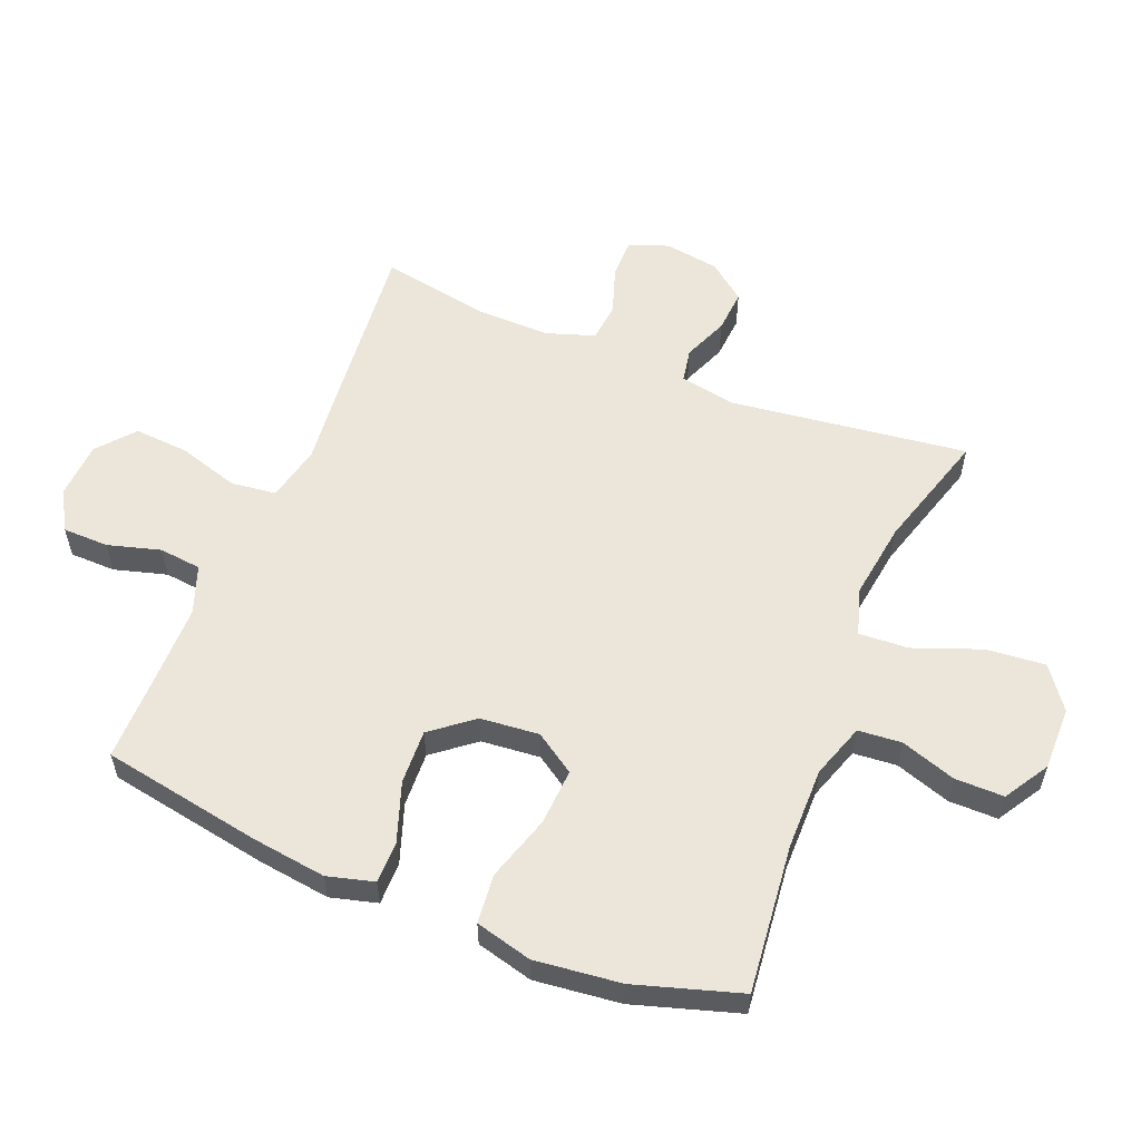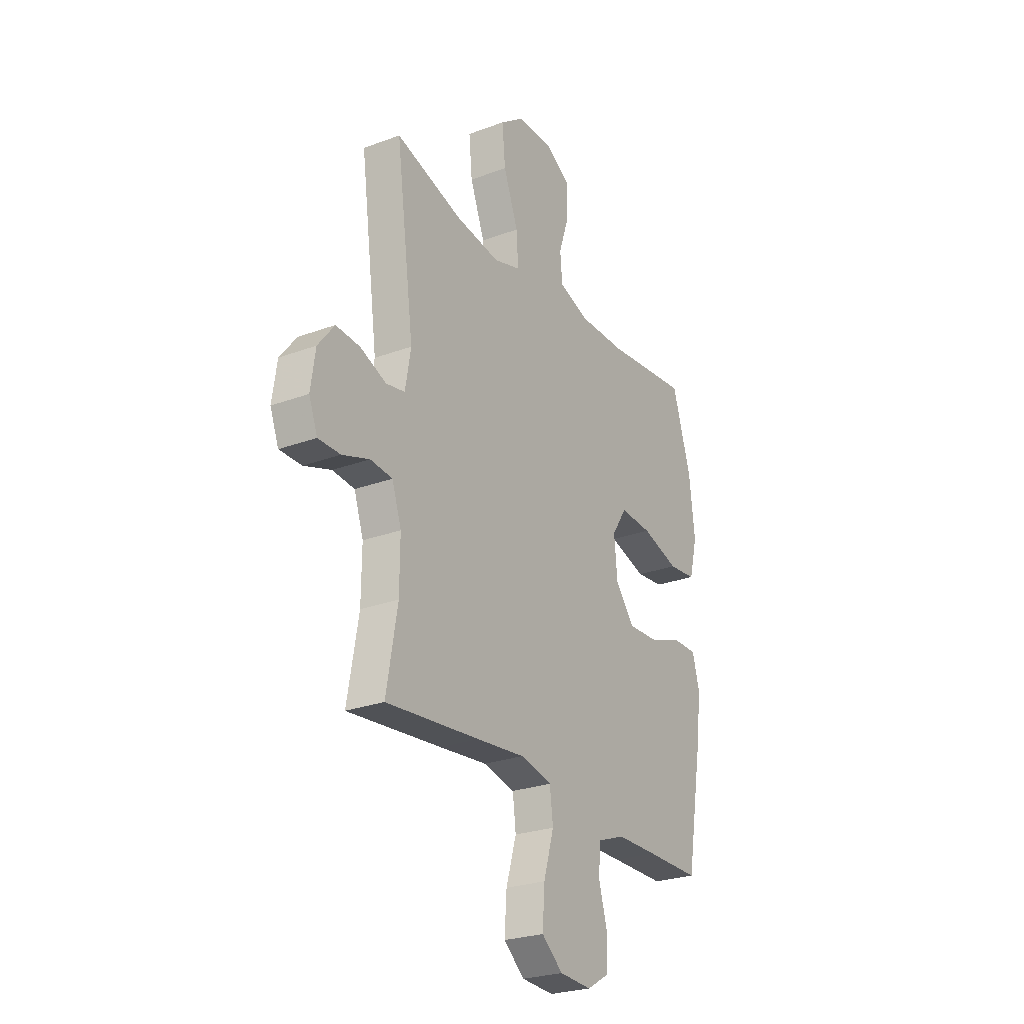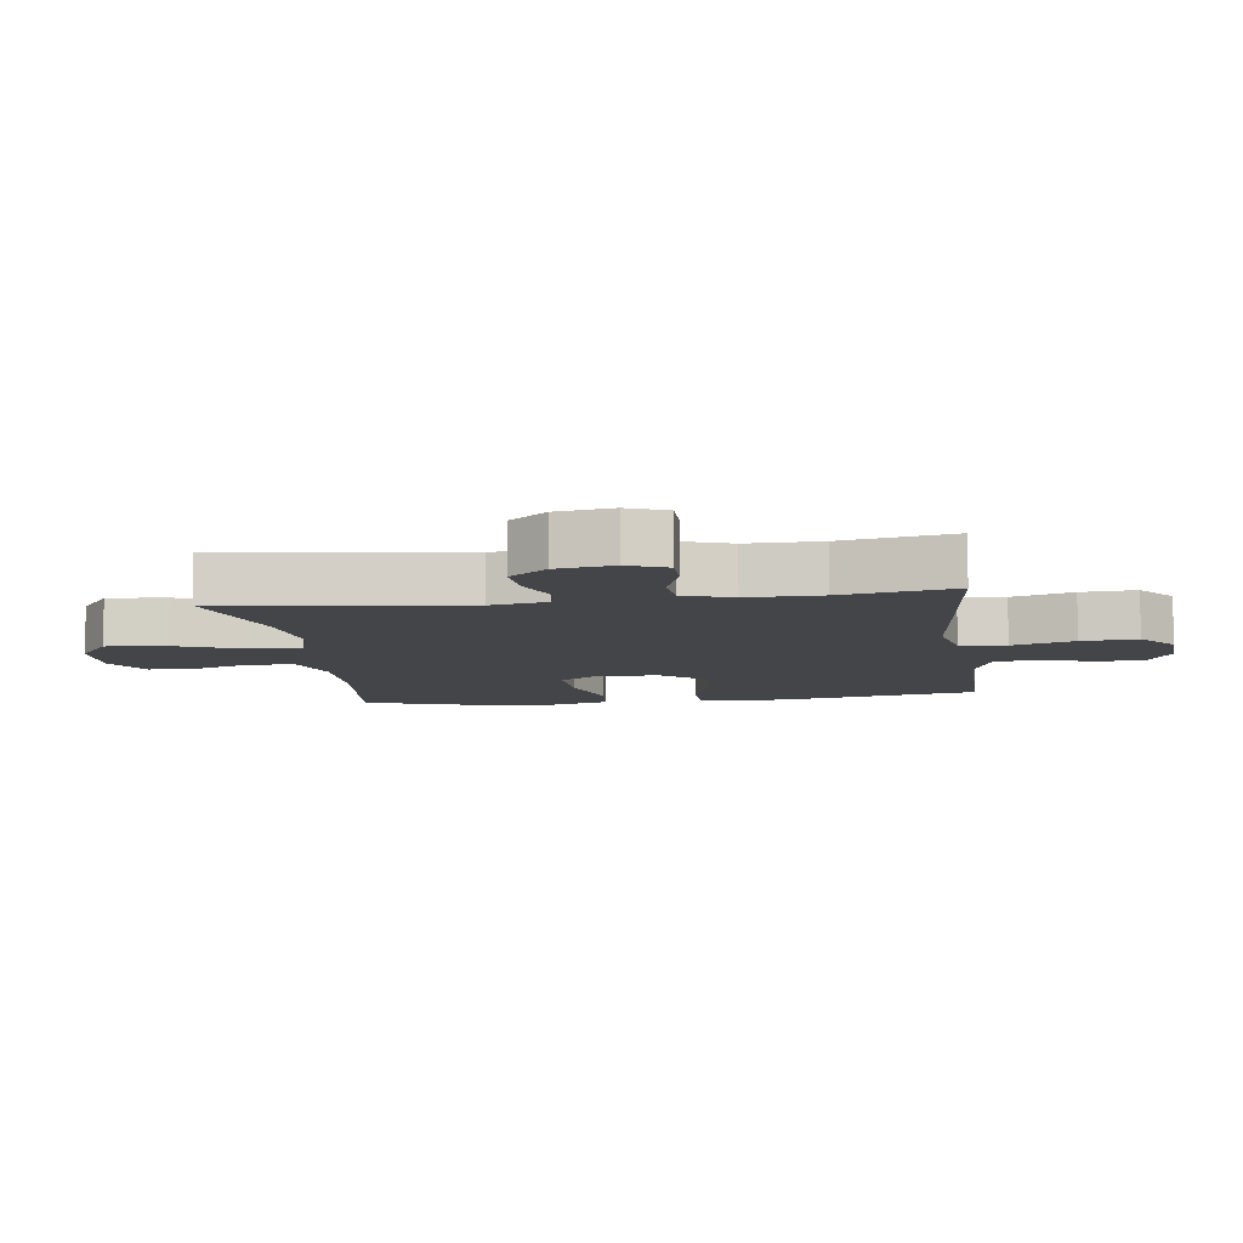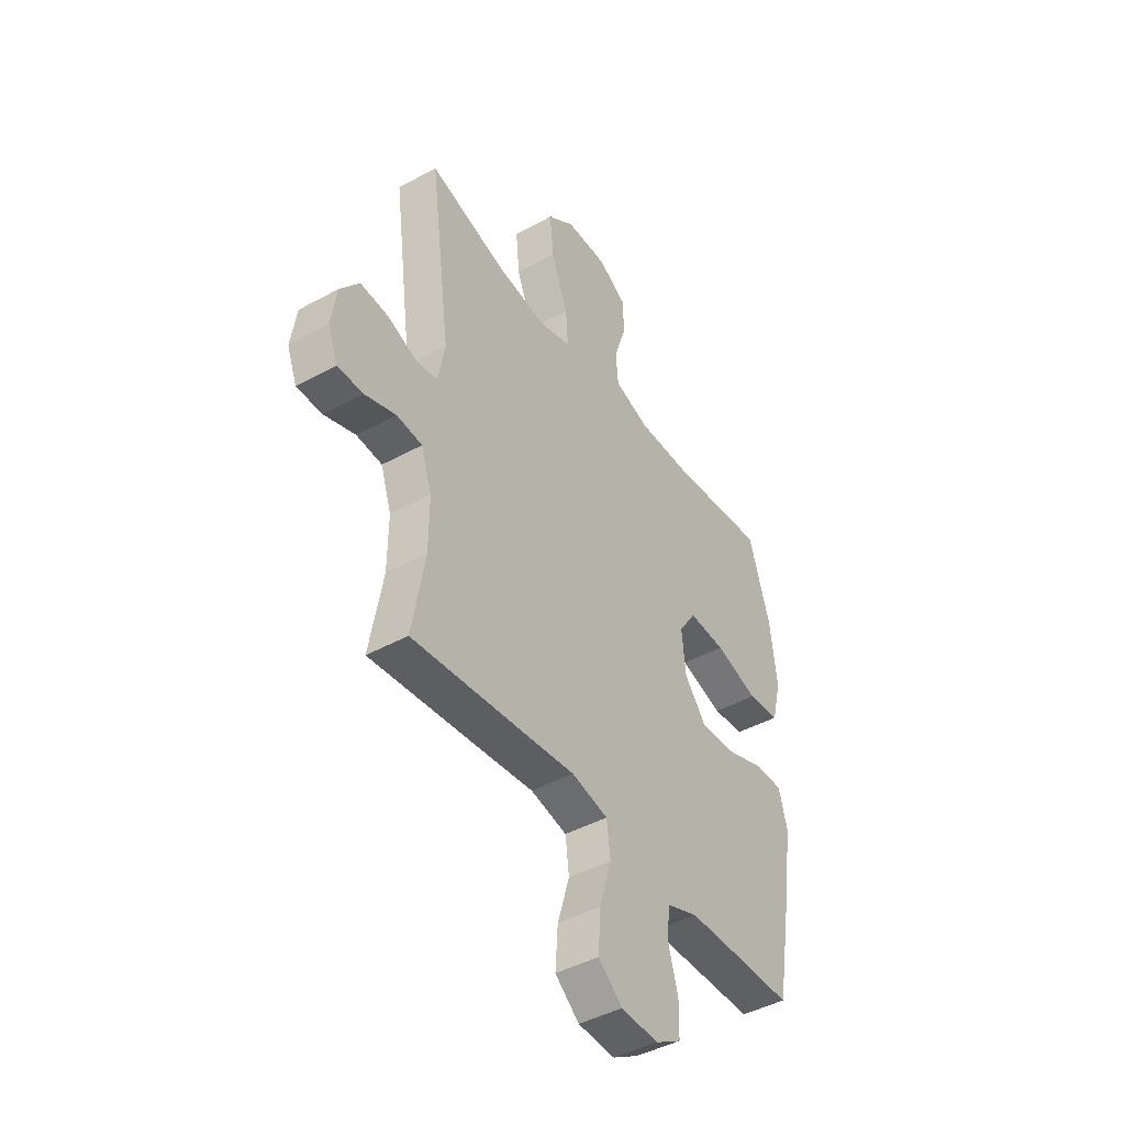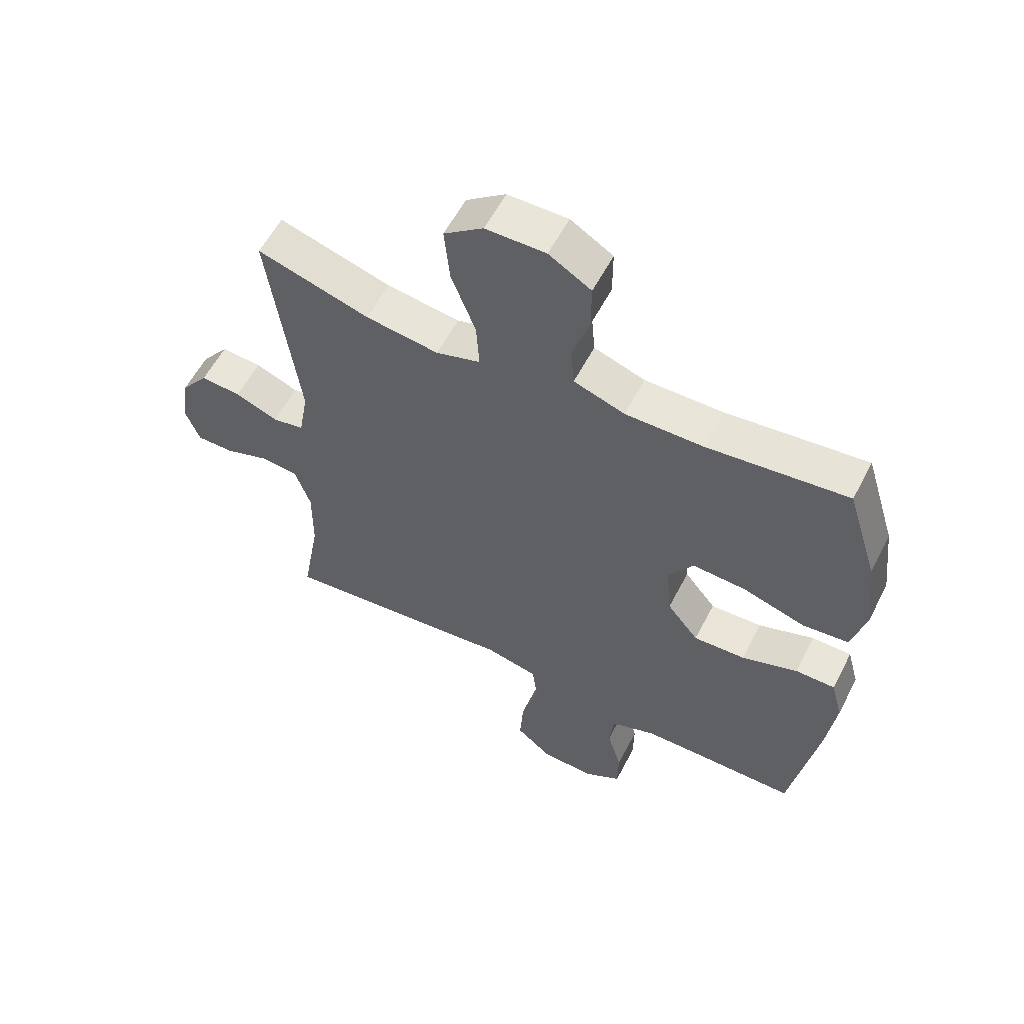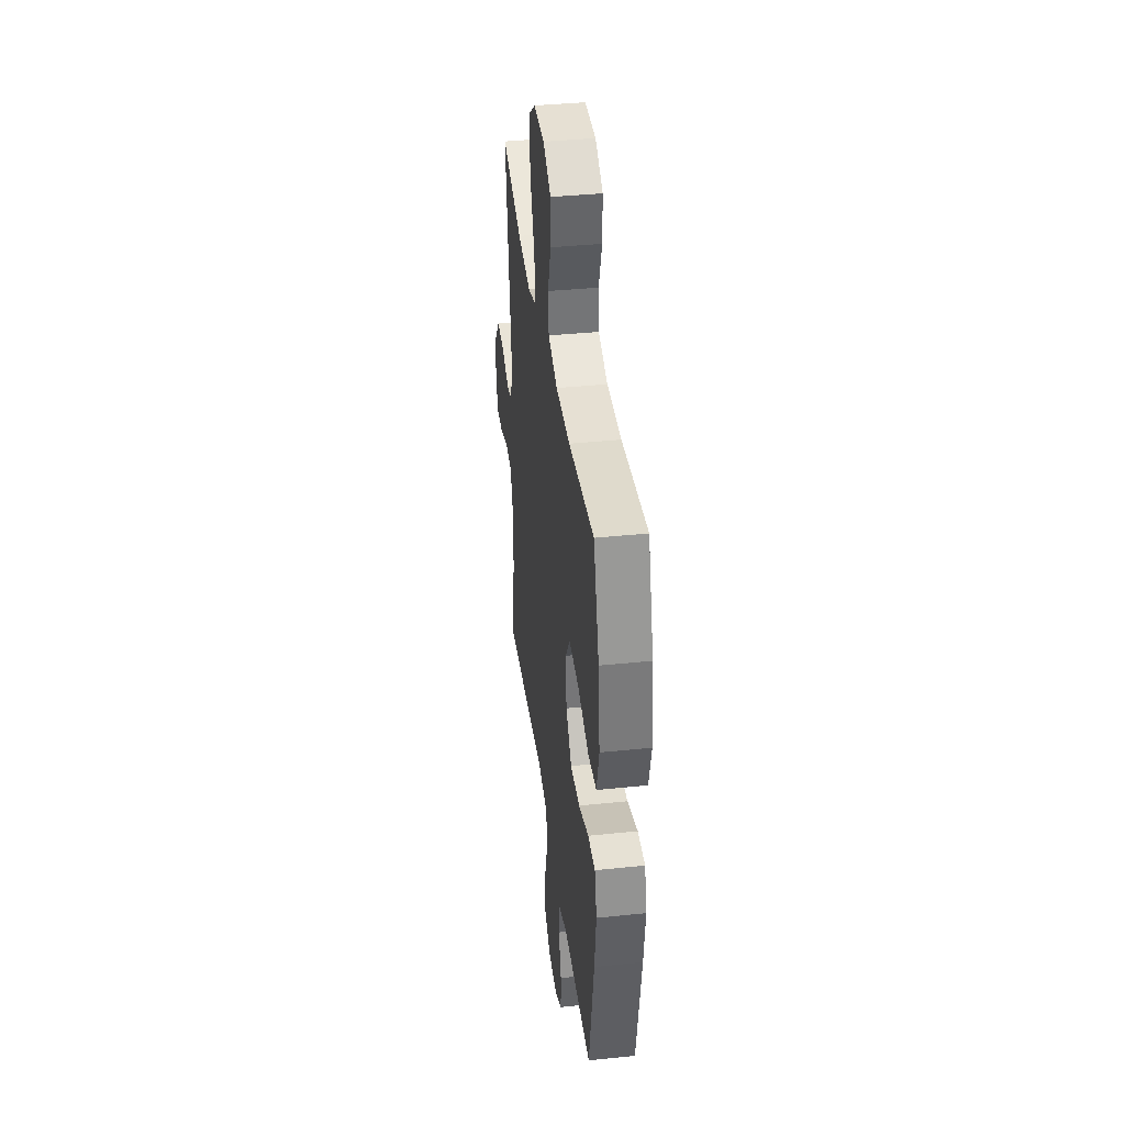
<metadata>
{"format":"obj","ext":"obj","renderer":"f3d","projection":"perspective","resolution":1024,"background":"white","views":[{"elev":57.0,"azim":-67.8,"up":"+Y"},{"elev":-25.9,"azim":120.6,"up":"+Z"},{"elev":-9.0,"azim":97.7,"up":"+Y"},{"elev":-43.9,"azim":122.9,"up":"+Z"},{"elev":57.9,"azim":-152.8,"up":"+Z"},{"elev":39.0,"azim":-97.4,"up":"+Z"}]}
</metadata>
<code>
v 0.5 0.07 0.5
v 0.45 0.07 0.123
v 0.466 0.07 0.033
v 0.519 0.07 0.023
v 0.591 0.07 0.052
v 0.659 0.07 0.057
v 0.705 0.07 -0.002
v 0.718 0.07 -0.09
v 0.694 0.07 -0.152
v 0.632 0.07 -0.152
v 0.556 0.07 -0.126
v 0.494 0.07 -0.132
v 0.468 0.07 -0.209
v 0.469 0.07 -0.325
v 0.5 0.07 -0.5
v 0.237 0.07 -0.474
v 0.102 0.07 -0.46
v 0.013 0.07 -0.48
v 0.004 0.07 -0.552
v 0.033 0.07 -0.649
v 0.039 0.07 -0.736
v -0.02 0.07 -0.785
v -0.11 0.07 -0.79
v -0.173 0.07 -0.753
v -0.174 0.07 -0.68
v -0.15 0.07 -0.596
v -0.157 0.07 -0.529
v -0.233 0.07 -0.501
v -0.348 0.07 -0.5
v -0.5 0.07 -0.5
v -0.545 0.07 -0.243
v -0.56 0.07 -0.126
v -0.54 0.07 -0.052
v -0.473 0.07 -0.052
v -0.379 0.07 -0.085
v -0.292 0.07 -0.089
v -0.239 0.07 -0.023
v -0.23 0.07 0.071
v -0.272 0.07 0.135
v -0.362 0.07 0.13
v -0.467 0.07 0.098
v -0.545 0.07 0.106
v -0.568 0.07 0.196
v -0.552 0.07 0.333
v -0.5 0.07 0.5
v -0.264 0.07 0.474
v -0.133 0.07 0.473
v -0.047 0.07 0.502
v -0.041 0.07 0.571
v -0.07 0.07 0.659
v -0.07 0.07 0.737
v 0.001 0.07 0.78
v 0.102 0.07 0.779
v 0.168 0.07 0.73
v 0.159 0.07 0.636
v 0.118 0.07 0.529
v 0.113 0.07 0.45
v 0.188 0.07 0.427
v 0.311 0.07 0.444
v 0.5 0 0.5
v 0.45 0 0.123
v 0.466 0 0.033
v 0.519 0 0.023
v 0.591 0 0.052
v 0.659 0 0.057
v 0.705 0 -0.002
v 0.718 0 -0.09
v 0.694 0 -0.152
v 0.632 0 -0.152
v 0.556 0 -0.126
v 0.494 0 -0.132
v 0.468 0 -0.209
v 0.469 0 -0.325
v 0.5 0 -0.5
v 0.237 0 -0.474
v 0.102 0 -0.46
v 0.013 0 -0.48
v 0.004 0 -0.552
v 0.033 0 -0.649
v 0.039 0 -0.736
v -0.02 0 -0.785
v -0.11 0 -0.79
v -0.173 0 -0.753
v -0.174 0 -0.68
v -0.15 0 -0.596
v -0.157 0 -0.529
v -0.233 0 -0.501
v -0.348 0 -0.5
v -0.5 0 -0.5
v -0.545 0 -0.243
v -0.56 0 -0.126
v -0.54 0 -0.052
v -0.473 0 -0.052
v -0.379 0 -0.085
v -0.292 0 -0.089
v -0.239 0 -0.023
v -0.23 0 0.071
v -0.272 0 0.135
v -0.362 0 0.13
v -0.467 0 0.098
v -0.545 0 0.106
v -0.568 0 0.196
v -0.552 0 0.333
v -0.5 0 0.5
v -0.264 0 0.474
v -0.133 0 0.473
v -0.047 0 0.502
v -0.041 0 0.571
v -0.07 0 0.659
v -0.07 0 0.737
v 0.001 0 0.78
v 0.102 0 0.779
v 0.168 0 0.73
v 0.159 0 0.636
v 0.118 0 0.529
v 0.113 0 0.45
v 0.188 0 0.427
v 0.311 0 0.444
f 53 54 55 56
f 53 56 57
f 52 53 57
f 49 50 51 52
f 48 49 52 57
f 47 48 57
f 46 47 57 58
f 44 45 46
f 43 44 46 58
f 40 41 42 43
f 39 40 43 58
f 32 33 34 35
f 32 35 36
f 29 30 31 32
f 28 29 32 36
f 27 28 36 37
f 23 24 25 26
f 23 26 27
f 19 20 21 22
f 19 22 23 27
f 14 15 16 17
f 13 14 17 18
f 12 13 18
f 8 9 10 11
f 8 11 12
f 7 8 12
f 4 5 6 7
f 4 7 12
f 3 4 12 18
f 59 1 2
f 59 2 3 18
f 38 39 58 59
f 37 38 59 18
f 18 19 27 37
f 115 114 113 112
f 116 115 112
f 116 112 111
f 111 110 109 108
f 116 111 108 107
f 116 107 106
f 117 116 106 105
f 105 104 103
f 117 105 103 102
f 102 101 100 99
f 117 102 99 98
f 94 93 92 91
f 95 94 91
f 91 90 89 88
f 95 91 88 87
f 96 95 87 86
f 85 84 83 82
f 86 85 82
f 81 80 79 78
f 86 82 81 78
f 76 75 74 73
f 77 76 73 72
f 77 72 71
f 70 69 68 67
f 71 70 67
f 71 67 66
f 66 65 64 63
f 71 66 63
f 77 71 63 62
f 61 60 118
f 77 62 61 118
f 118 117 98 97
f 77 118 97 96
f 96 86 78 77
f 1 60 61 2
f 2 61 62 3
f 3 62 63 4
f 4 63 64 5
f 5 64 65 6
f 6 65 66 7
f 7 66 67 8
f 8 67 68 9
f 9 68 69 10
f 10 69 70 11
f 11 70 71 12
f 12 71 72 13
f 13 72 73 14
f 14 73 74 15
f 15 74 75 16
f 16 75 76 17
f 17 76 77 18
f 18 77 78 19
f 19 78 79 20
f 20 79 80 21
f 21 80 81 22
f 22 81 82 23
f 23 82 83 24
f 24 83 84 25
f 25 84 85 26
f 26 85 86 27
f 27 86 87 28
f 28 87 88 29
f 29 88 89 30
f 30 89 90 31
f 31 90 91 32
f 32 91 92 33
f 33 92 93 34
f 34 93 94 35
f 35 94 95 36
f 36 95 96 37
f 37 96 97 38
f 38 97 98 39
f 39 98 99 40
f 40 99 100 41
f 41 100 101 42
f 42 101 102 43
f 43 102 103 44
f 44 103 104 45
f 45 104 105 46
f 46 105 106 47
f 47 106 107 48
f 48 107 108 49
f 49 108 109 50
f 50 109 110 51
f 51 110 111 52
f 52 111 112 53
f 53 112 113 54
f 54 113 114 55
f 55 114 115 56
f 56 115 116 57
f 57 116 117 58
f 58 117 118 59
f 59 118 60 1

</code>
